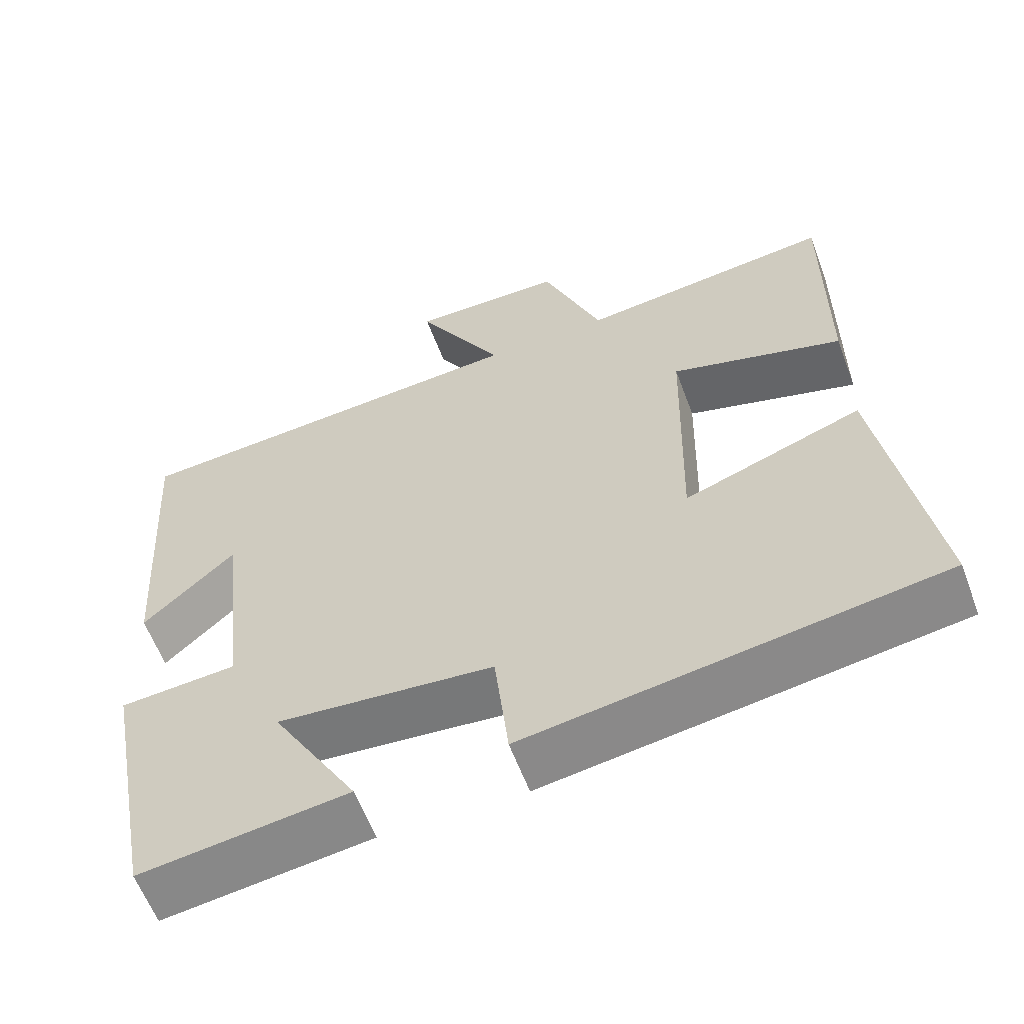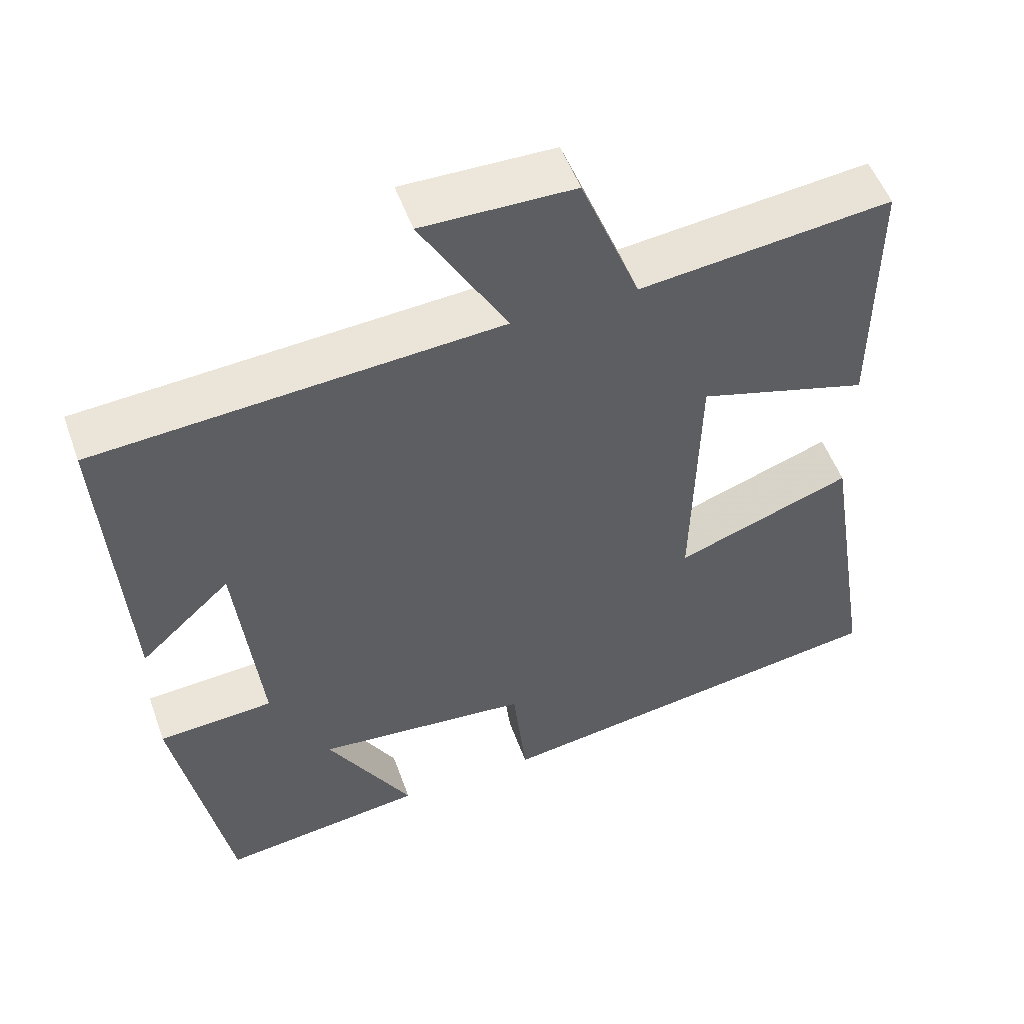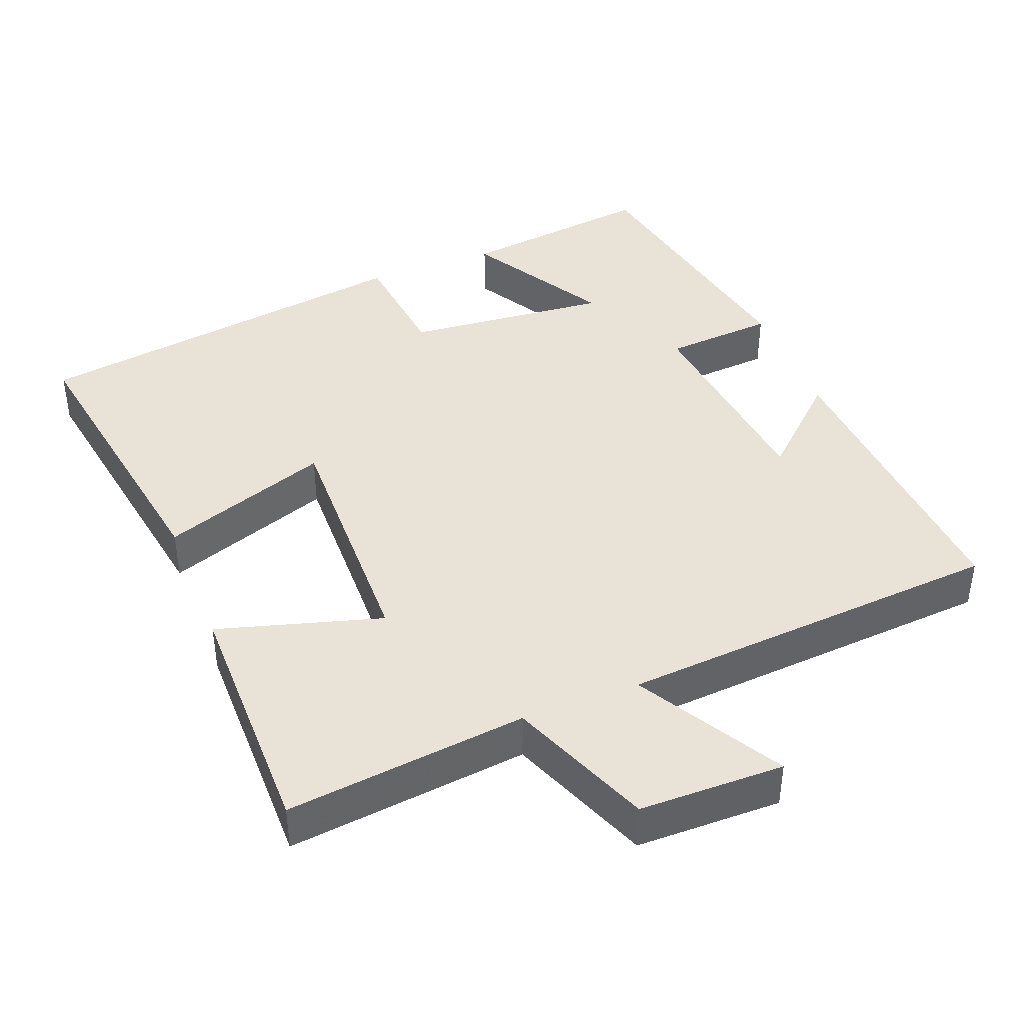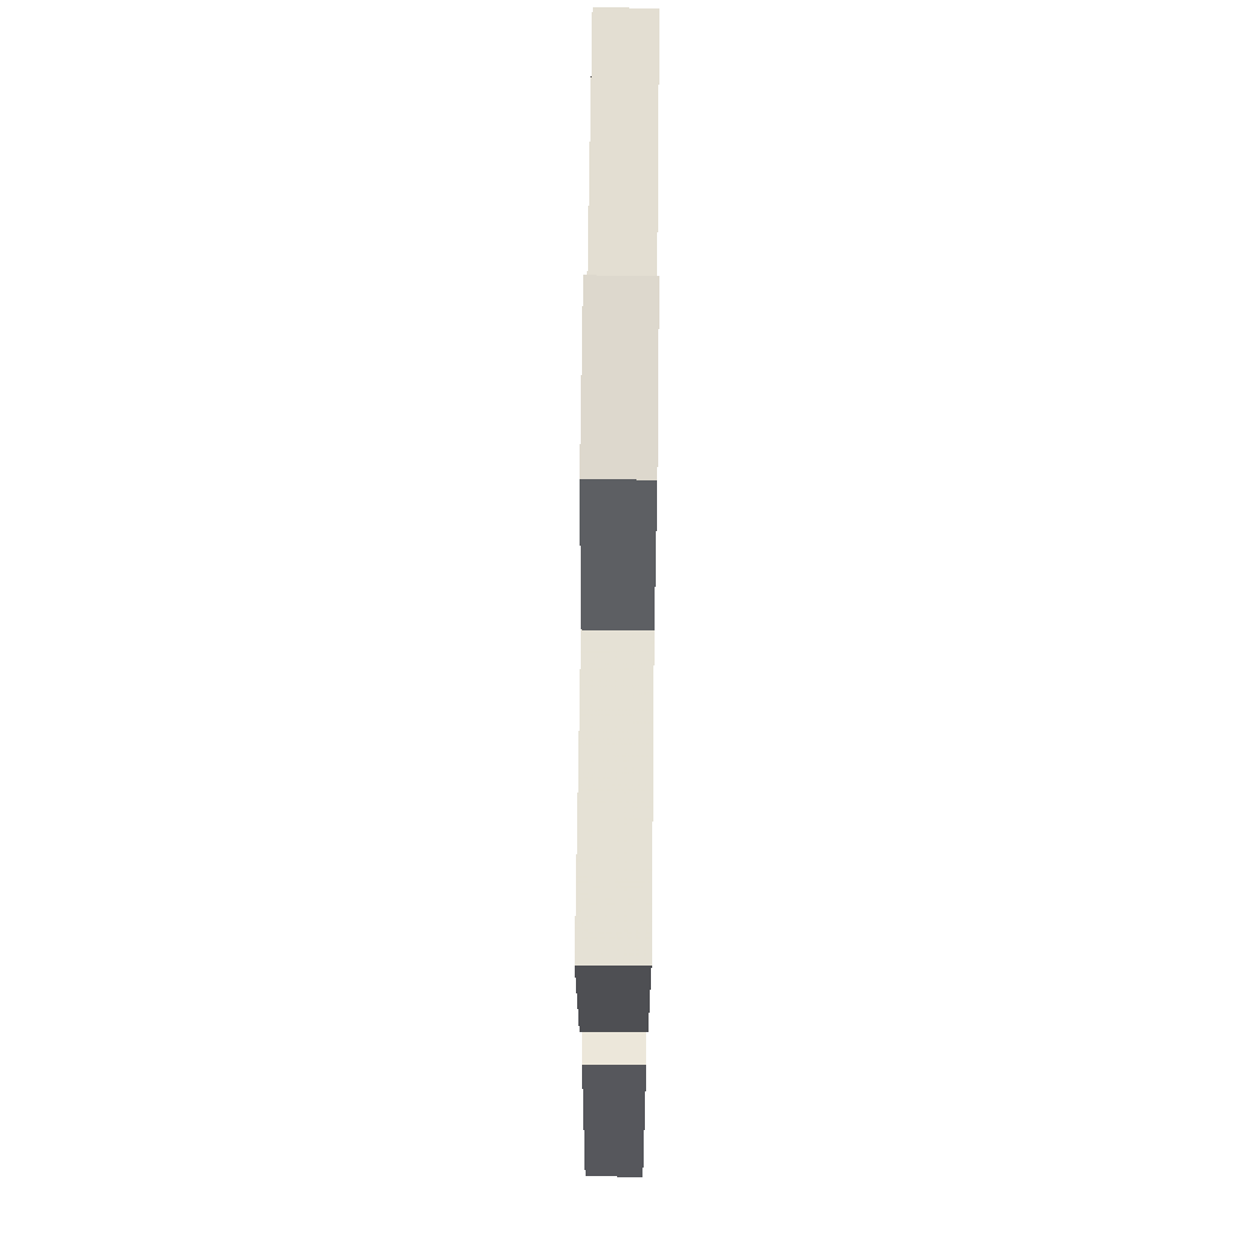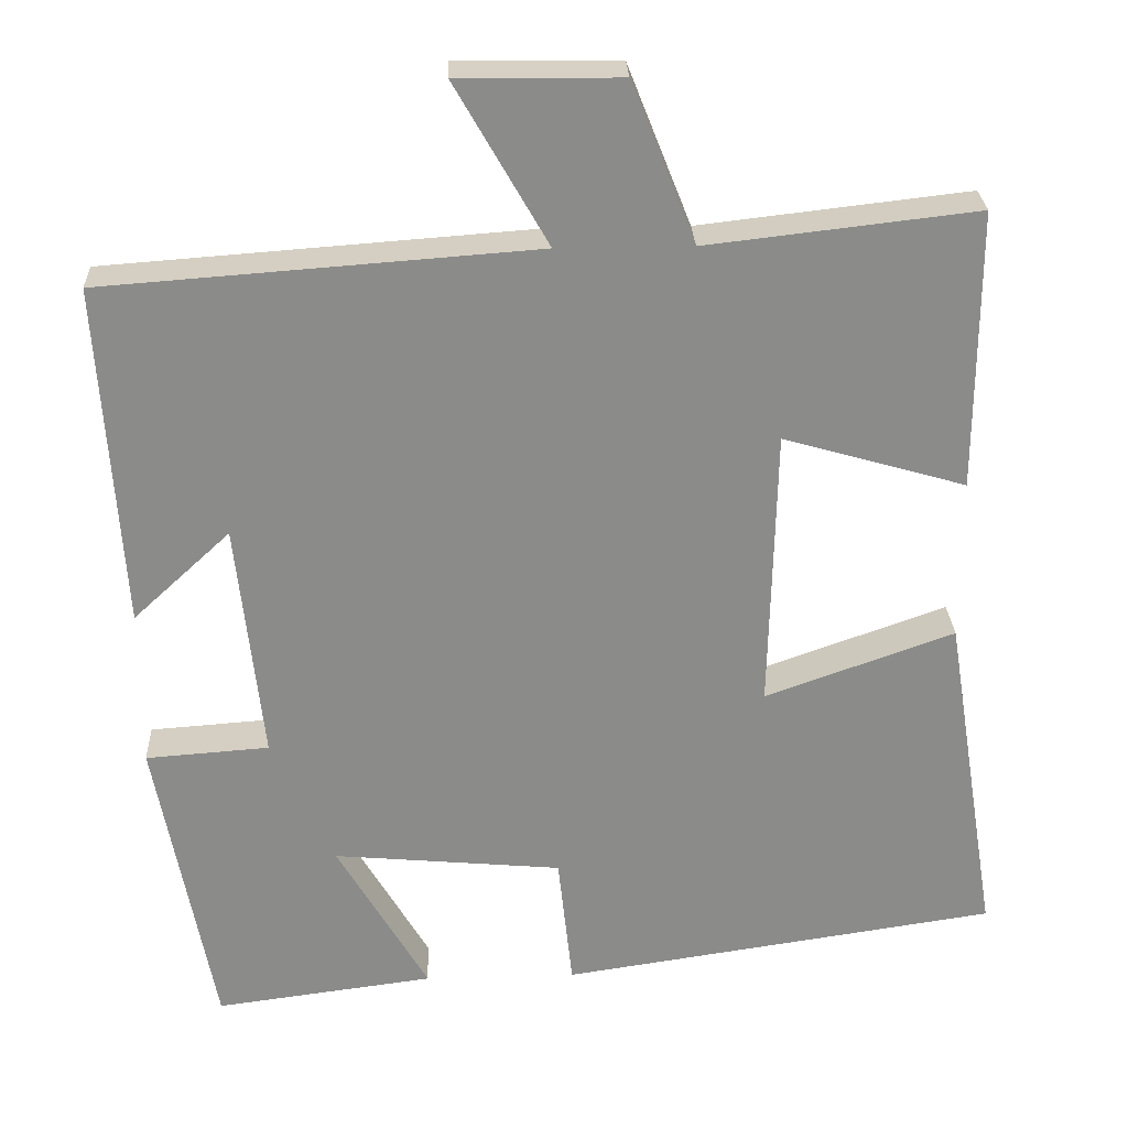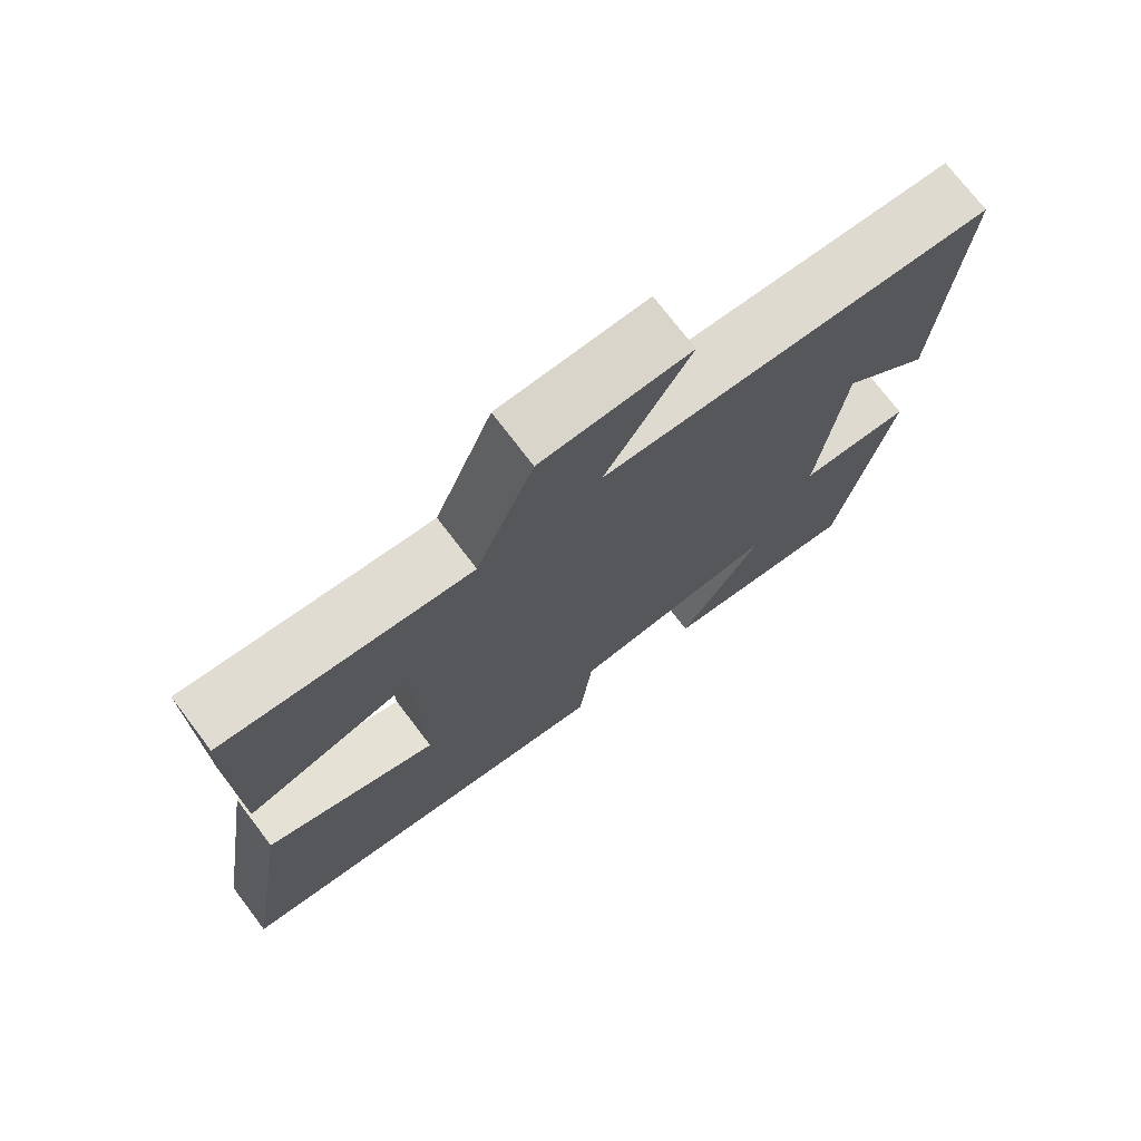
<metadata>
{"format":"obj","ext":"obj","renderer":"f3d","projection":"perspective","resolution":1024,"background":"white","views":[{"elev":-59.9,"azim":-159.6,"up":"+Z"},{"elev":52.4,"azim":160.4,"up":"+Z"},{"elev":41.5,"azim":-21.4,"up":"+Y"},{"elev":71.7,"azim":-89.3,"up":"+Z"},{"elev":26.5,"azim":177.5,"up":"+Z"},{"elev":74.0,"azim":-37.3,"up":"+Z"}]}
</metadata>
<code>
v 0.527 0.07 0.461
v 0.5 0.07 0.038
v 0.38 0.07 0.149
v 0.348 0.07 -0.147
v 0.5 0.07 -0.158
v 0.429 0.07 -0.535
v 0.159 0.07 -0.5
v 0.271 0.07 -0.308
v -0.011 0.07 -0.334
v -0.029 0.07 -0.5
v -0.567 0.07 -0.42
v -0.5 0.07 -0.006
v -0.267 0.07 -0.089
v -0.275 0.07 0.259
v -0.5 0.07 0.194
v -0.501 0.07 0.538
v -0.169 0.07 0.5
v -0.091 0.07 0.697
v 0.109 0.07 0.699
v -0.005 0.07 0.5
v 0.527 0 0.461
v 0.5 0 0.038
v 0.38 0 0.149
v 0.348 0 -0.147
v 0.5 0 -0.158
v 0.429 0 -0.535
v 0.159 0 -0.5
v 0.271 0 -0.308
v -0.011 0 -0.334
v -0.029 0 -0.5
v -0.567 0 -0.42
v -0.5 0 -0.006
v -0.267 0 -0.089
v -0.275 0 0.259
v -0.5 0 0.194
v -0.501 0 0.538
v -0.169 0 0.5
v -0.091 0 0.697
v 0.109 0 0.699
v -0.005 0 0.5
f 17 18 19 20
f 17 20 1
f 14 15 16 17
f 13 14 17 1
f 10 11 12 13
f 9 10 13
f 8 9 13
f 5 6 7 8
f 4 5 8
f 3 4 8 13
f 1 2 3
f 1 3 13
f 40 39 38 37
f 21 40 37
f 37 36 35 34
f 21 37 34 33
f 33 32 31 30
f 33 30 29
f 33 29 28
f 28 27 26 25
f 28 25 24
f 33 28 24 23
f 23 22 21
f 33 23 21
f 1 21 22 2
f 2 22 23 3
f 3 23 24 4
f 4 24 25 5
f 5 25 26 6
f 6 26 27 7
f 7 27 28 8
f 8 28 29 9
f 9 29 30 10
f 10 30 31 11
f 11 31 32 12
f 12 32 33 13
f 13 33 34 14
f 14 34 35 15
f 15 35 36 16
f 16 36 37 17
f 17 37 38 18
f 18 38 39 19
f 19 39 40 20
f 20 40 21 1

</code>
